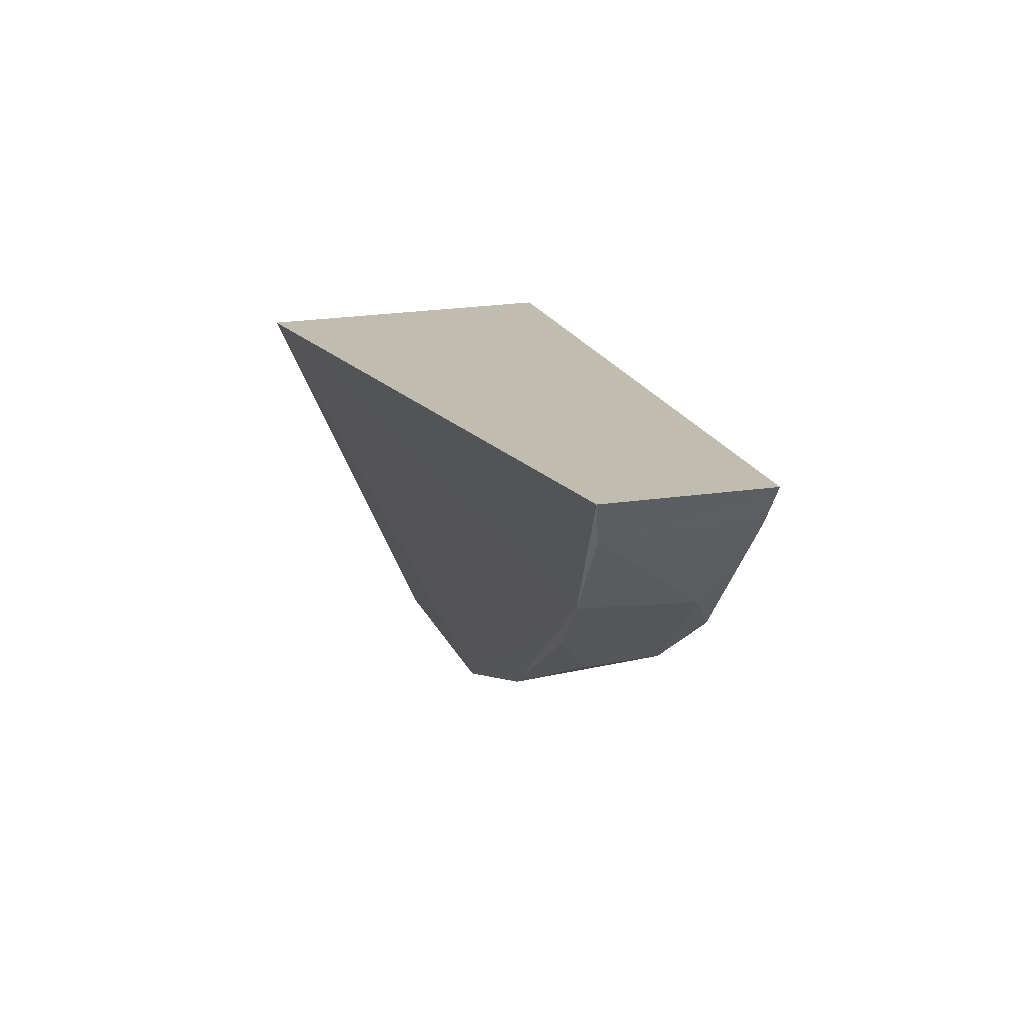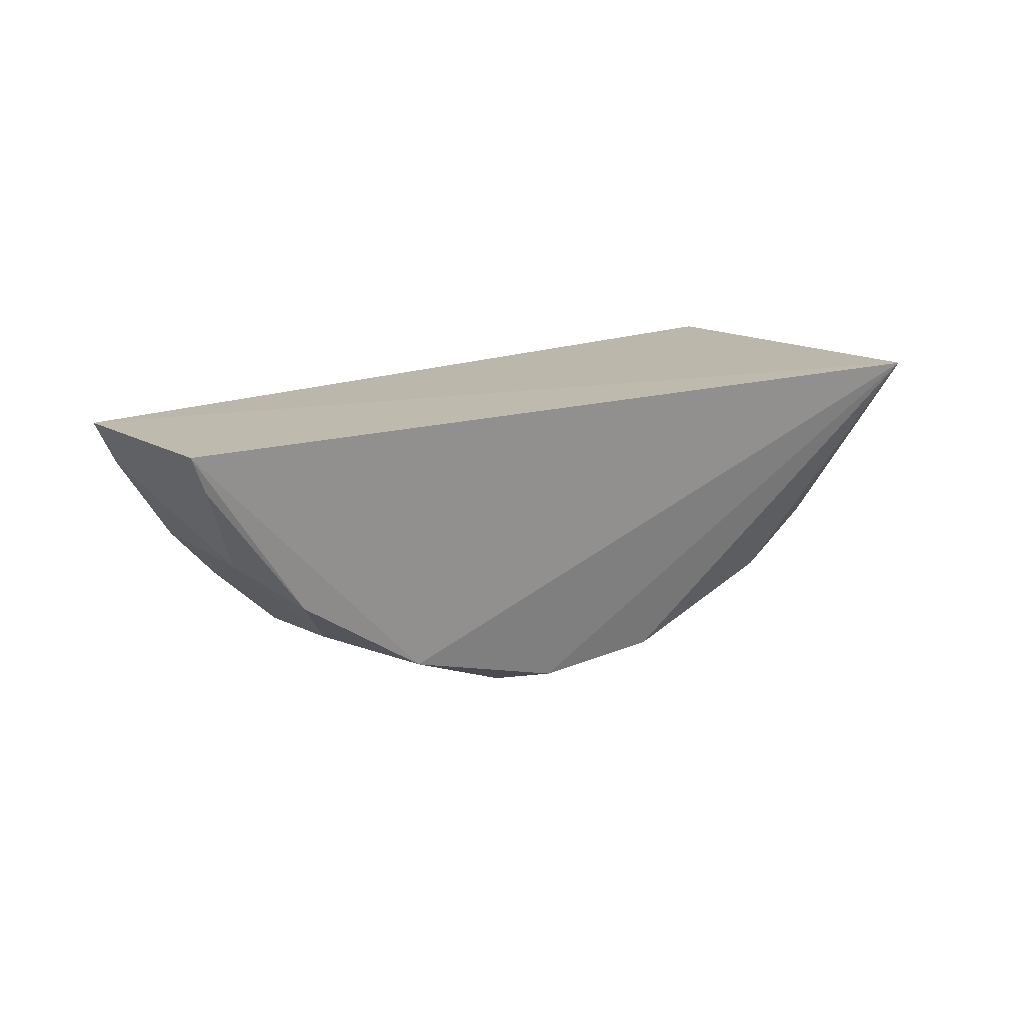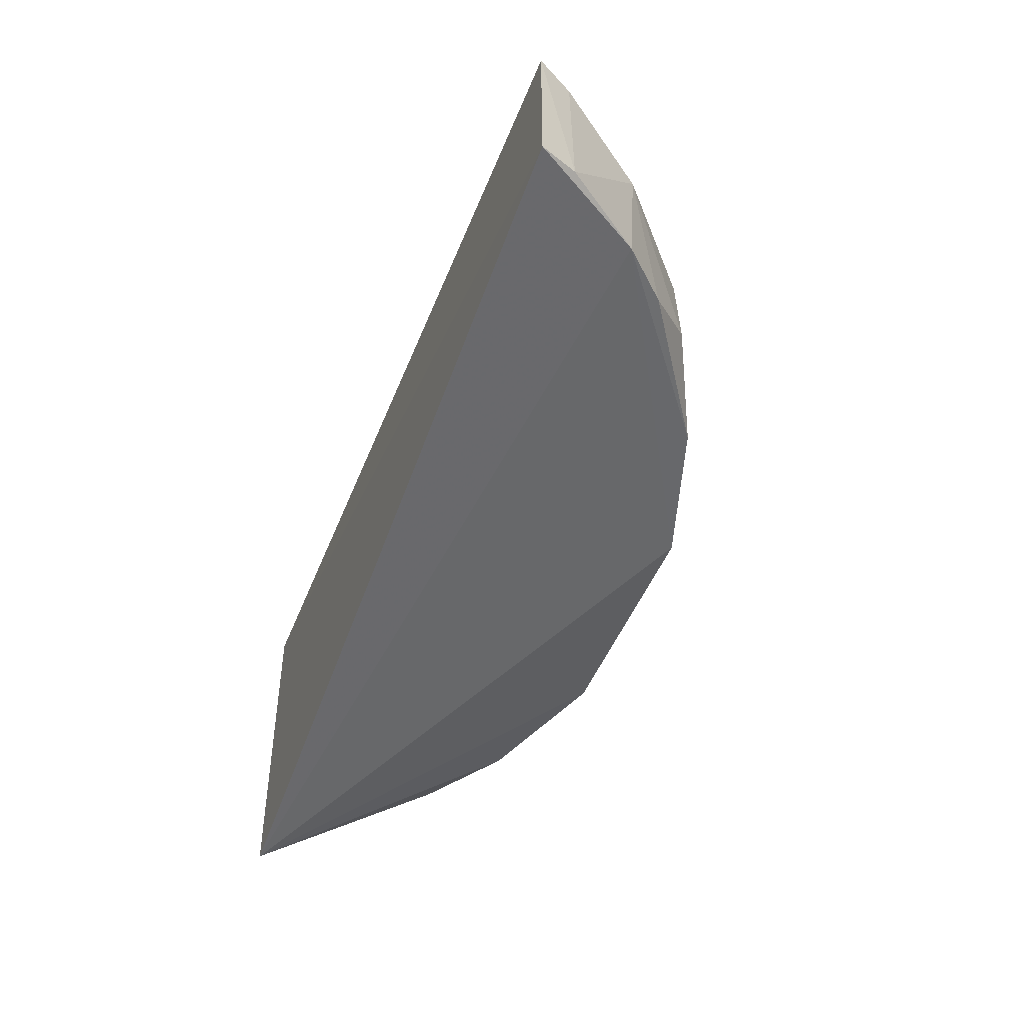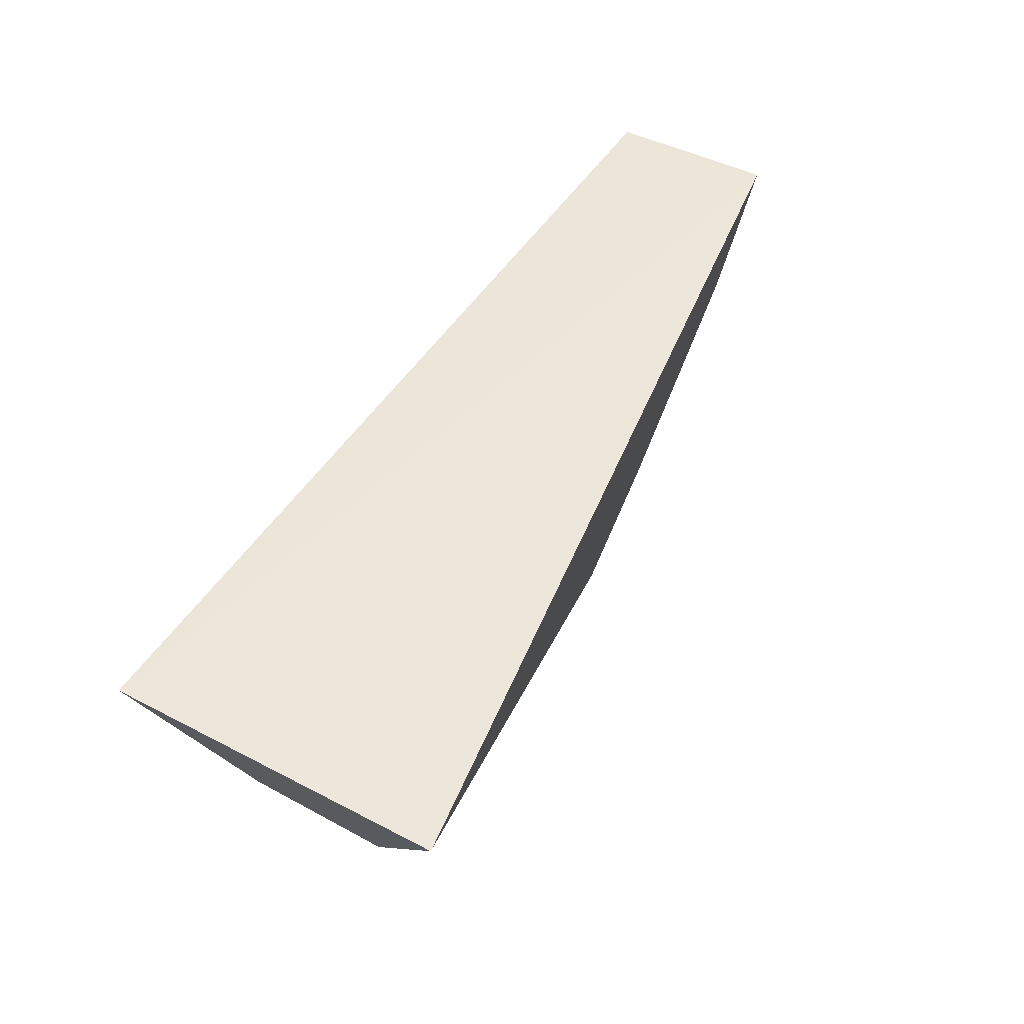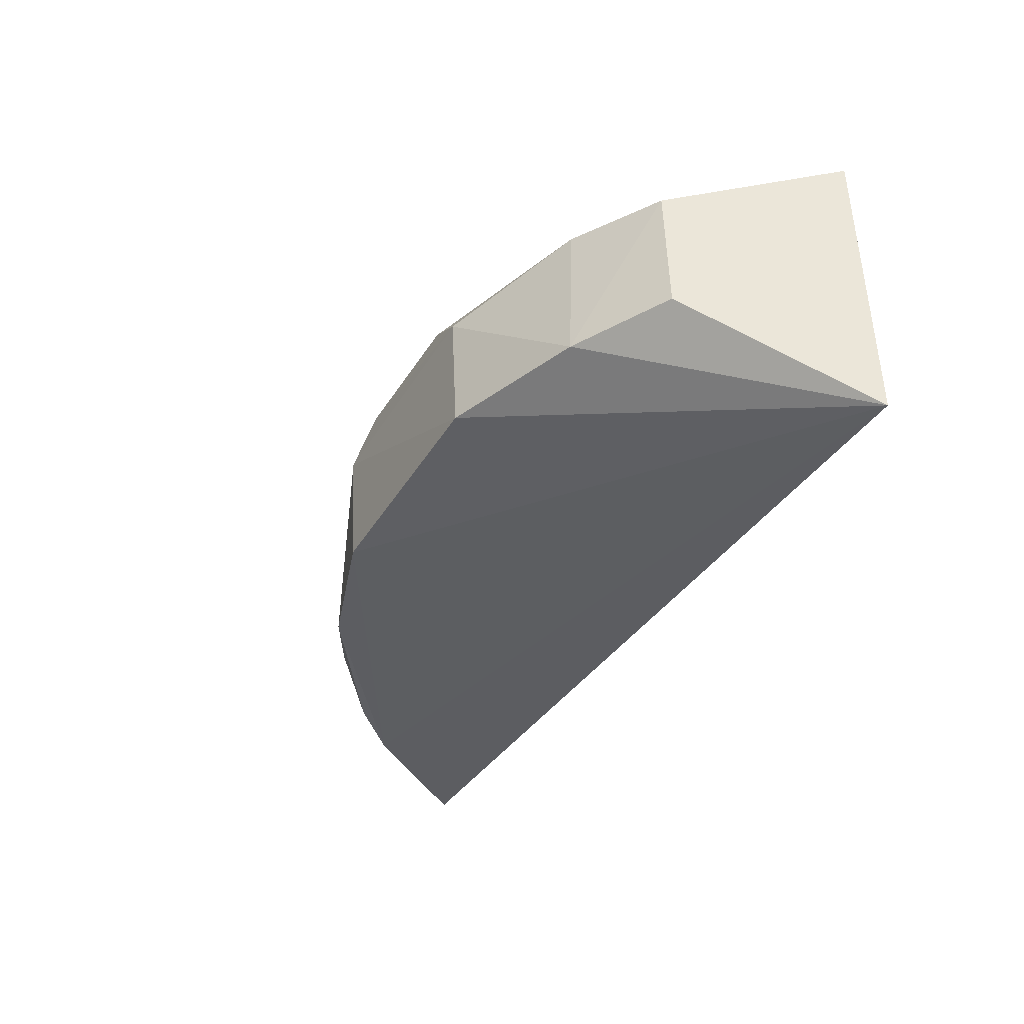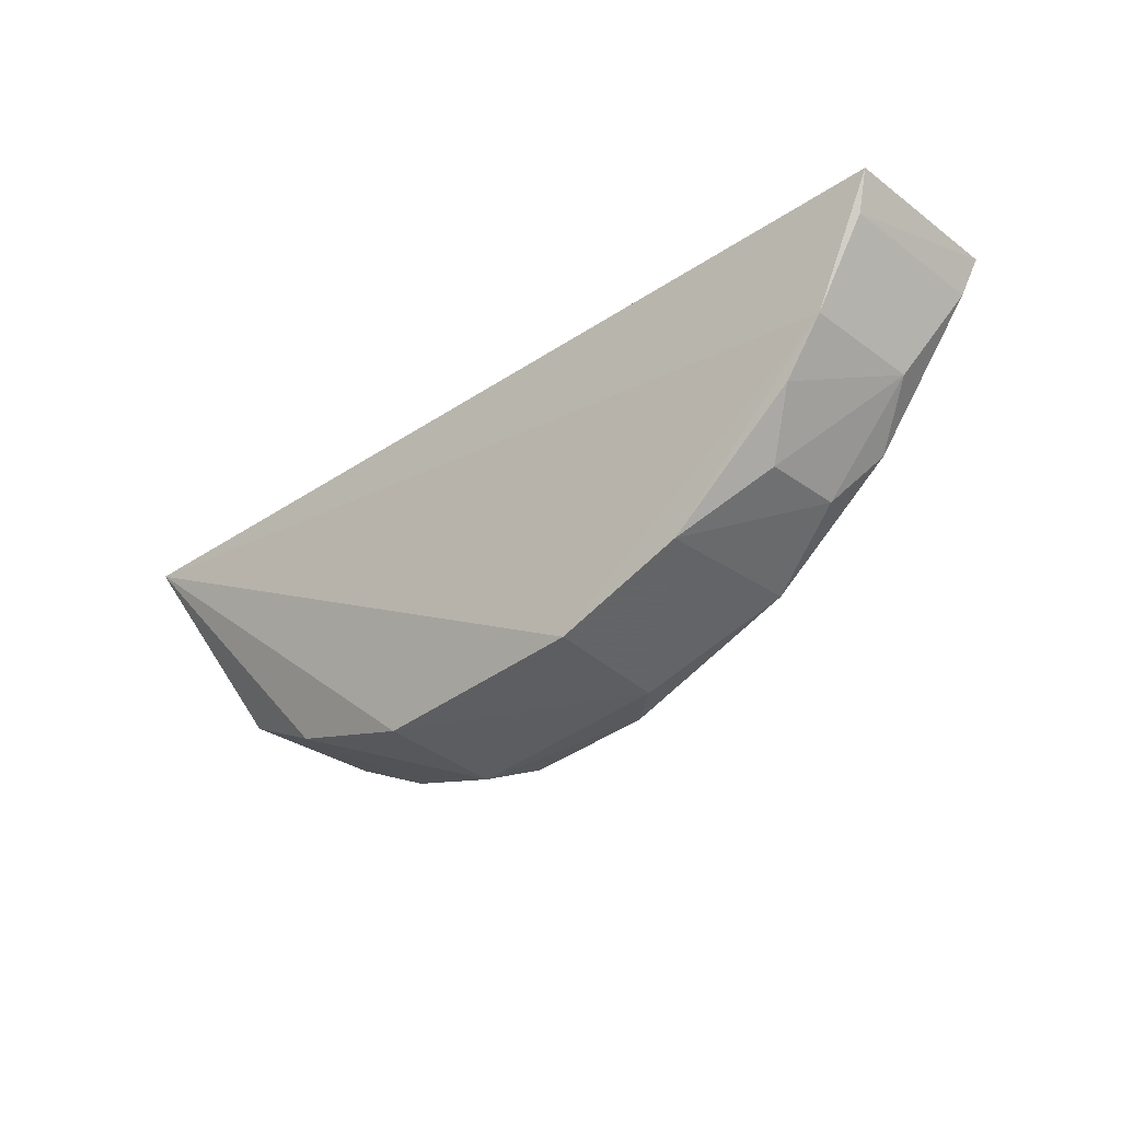
<metadata>
{"format":"obj","ext":"obj","renderer":"f3d","projection":"perspective","resolution":1024,"background":"white","views":[{"elev":18.7,"azim":-107.6,"up":"+Y"},{"elev":16.6,"azim":-41.9,"up":"+Y"},{"elev":-49.6,"azim":-112.6,"up":"+Z"},{"elev":50.5,"azim":118.4,"up":"+Y"},{"elev":-40.8,"azim":60.5,"up":"+Z"},{"elev":-34.6,"azim":-134.5,"up":"+Y"}]}
</metadata>
<code>
v 0.02257 -0.01666 0.07804
v 0.01909 -0.02676 0.07314
v 0.02285 -0.01695 0.05962
v -0.02749 -0.01481 0.06485
v -0.0135 -0.02911 0.07365
v 0.01939 -0.02681 0.06524
v 0.004189 -0.03228 0.07365
v -0.02746 -0.01487 0.07396
v -0.006254 -0.03205 0.06514
v 0.0142 -0.02936 0.07351
v -0.003603 -0.03233 0.07347
v -0.02382 -0.02172 0.07162
v -0.02362 -0.0214 0.06533
v 0.006663 -0.03223 0.06507
v 0.01429 -0.02968 0.06493
v -0.006034 -0.03252 0.07161
v -0.02659 -0.01694 0.06529
v -0.02083 -0.02421 0.07343
v -0.0186 -0.02685 0.06739
v 0.006675 -0.03257 0.07191
v -0.02654 -0.01686 0.07368
v -0.01361 -0.02951 0.06555
v -0.01855 -0.02673 0.07179
v -0.02119 -0.0241 0.06557
f 1 3 4
f 6 1 2
f 6 3 1
f 8 5 1
f 8 1 4
f 10 2 1
f 10 1 7
f 11 7 1
f 11 1 5
f 13 4 3
f 13 3 9
f 14 9 3
f 15 6 2
f 15 2 10
f 15 14 3
f 15 3 6
f 16 11 5
f 16 9 14
f 17 8 4
f 17 13 12
f 17 4 13
f 18 5 8
f 20 10 7
f 20 16 14
f 20 7 11
f 20 11 16
f 20 15 10
f 20 14 15
f 21 17 12
f 21 8 17
f 21 18 8
f 21 12 18
f 22 13 9
f 22 9 16
f 22 16 5
f 23 5 18
f 23 18 12
f 23 12 19
f 23 22 5
f 23 19 22
f 24 19 12
f 24 12 13
f 24 22 19
f 24 13 22

</code>
